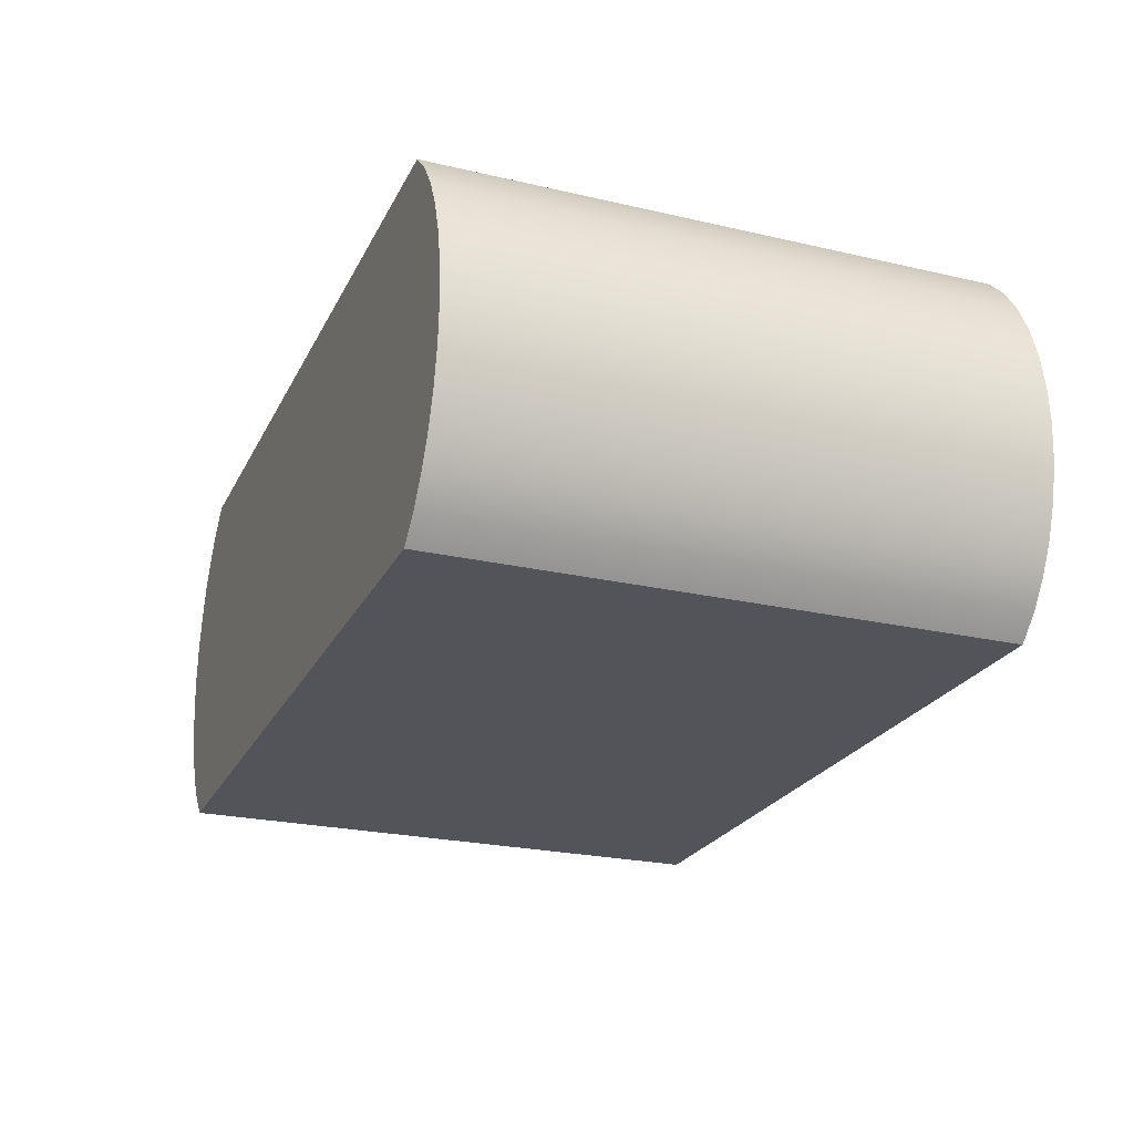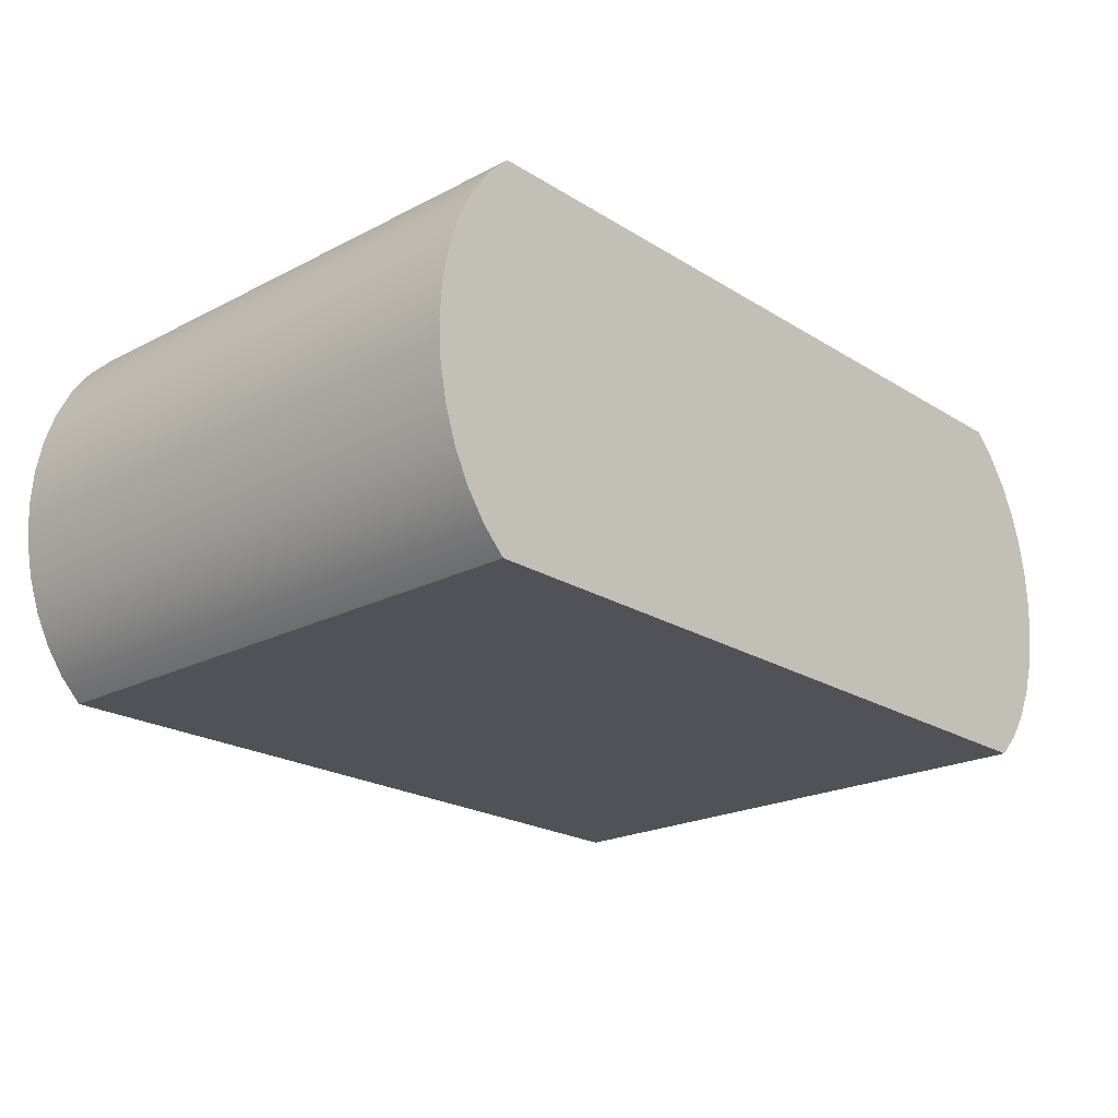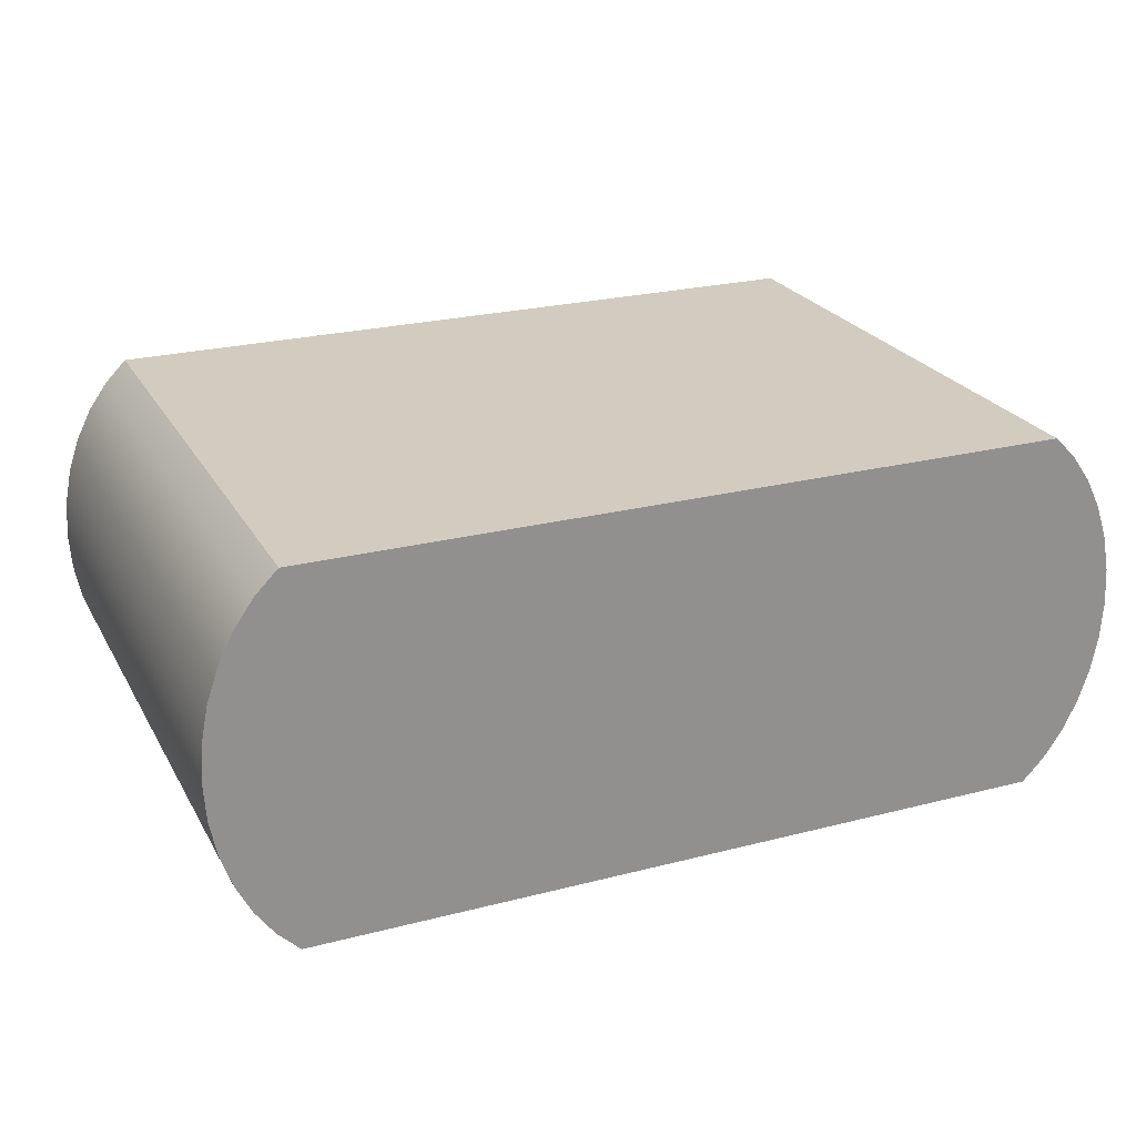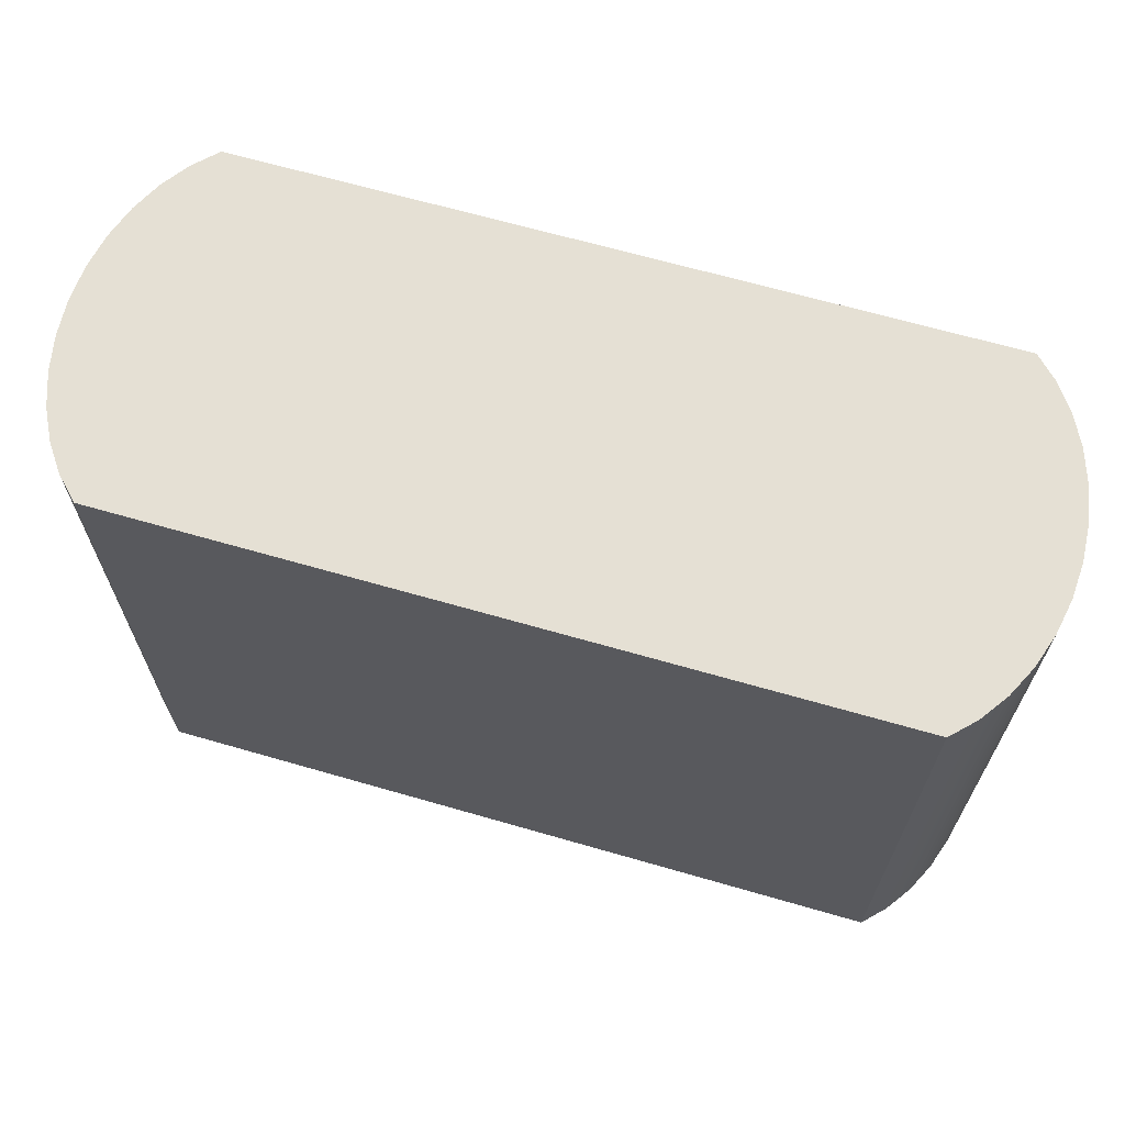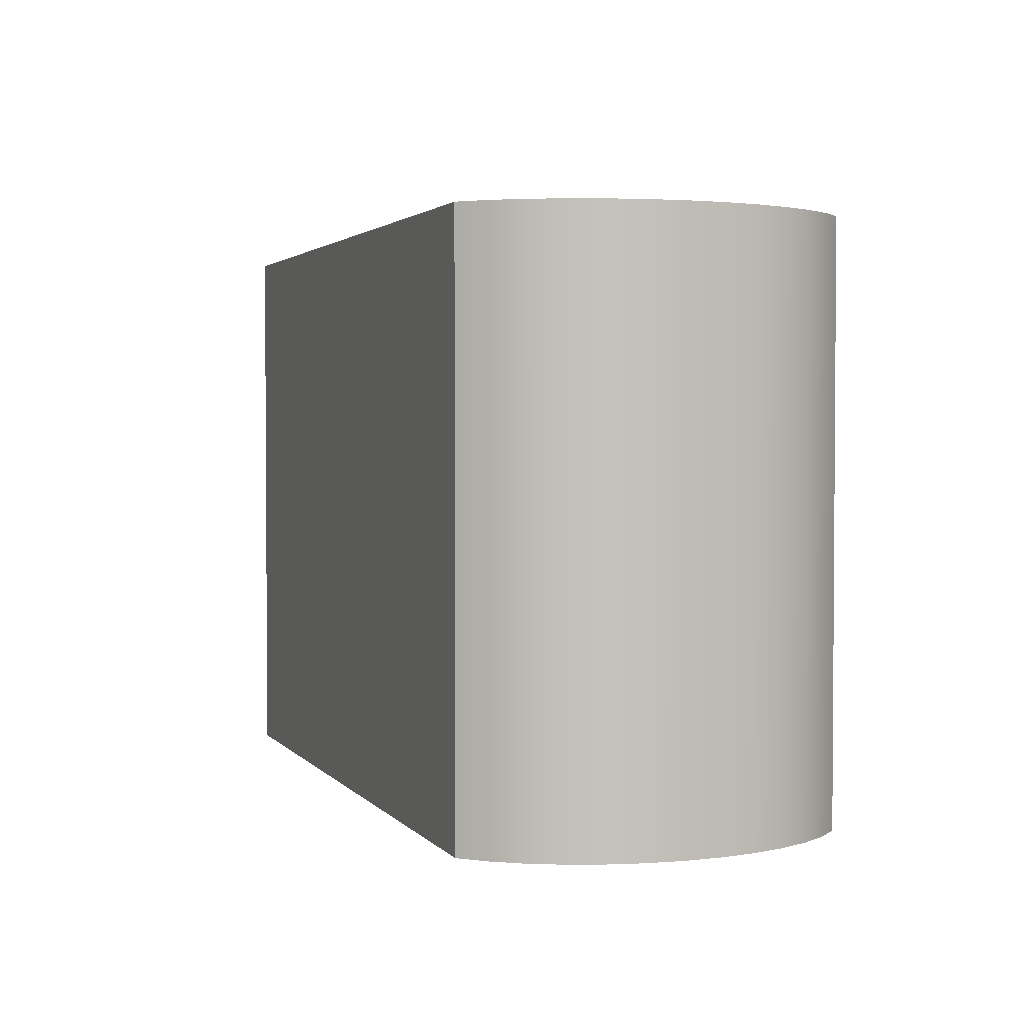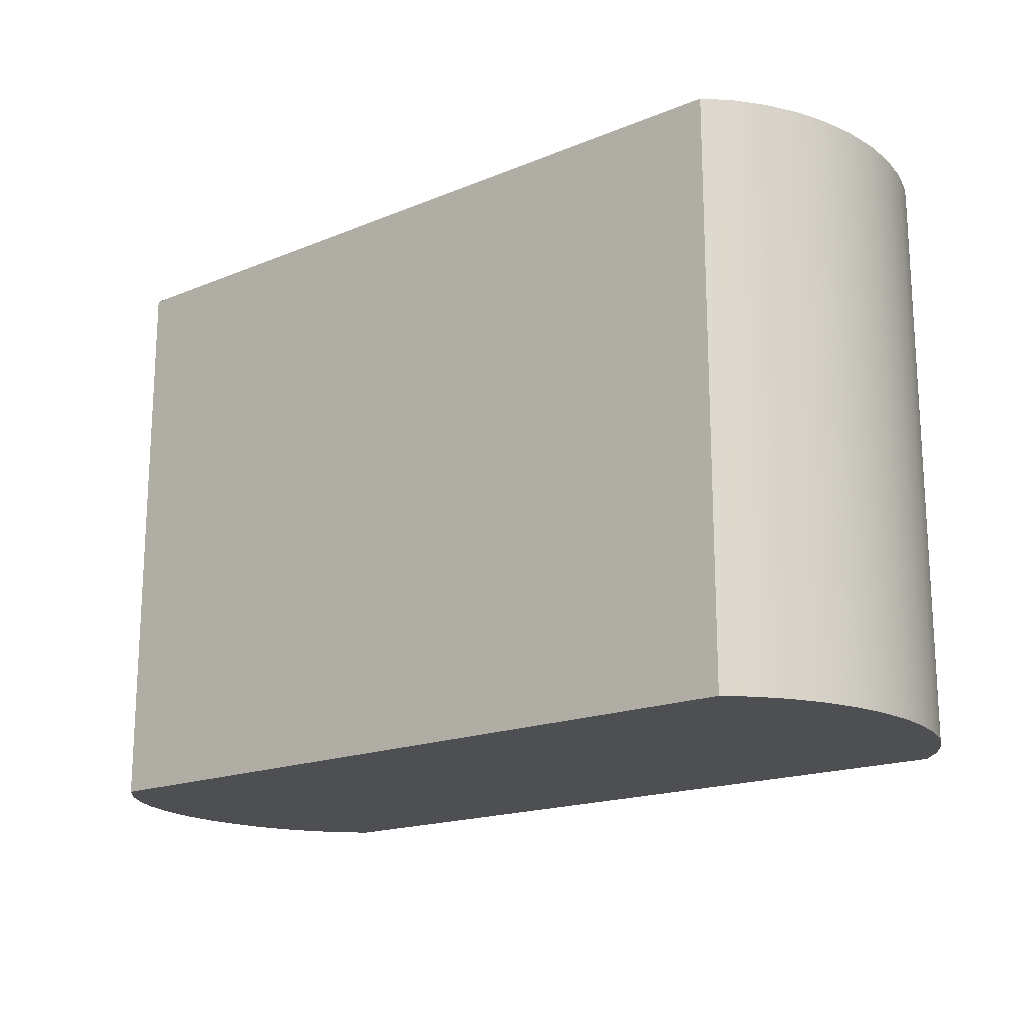
<metadata>
{"format":"obj","ext":"obj","renderer":"f3d","projection":"perspective","resolution":1024,"background":"white","views":[{"elev":-23.8,"azim":-111.2,"up":"+Y"},{"elev":-21.5,"azim":132.5,"up":"+Y"},{"elev":24.2,"azim":156.9,"up":"+Y"},{"elev":65.9,"azim":16.2,"up":"+Z"},{"elev":2.4,"azim":70.7,"up":"+Z"},{"elev":-17.6,"azim":39.1,"up":"+Z"}]}
</metadata>
<code>
o mesh20/mesh20-geometry#mesh20-geometry
v -0.5339 0.02932 0.5578
v -0.5354 0.03144 0.603
v -0.5354 0.03144 0.5578
v -0.5339 0.02932 0.603
v -0.5367 0.03385 0.603
v -0.5339 0.05506 0.5578
v -0.5322 0.02756 0.603
v -0.5354 0.05294 0.603
v -0.5367 0.03385 0.5578
v -0.5367 0.05053 0.603
v -0.5354 0.05294 0.5578
v -0.5322 0.05682 0.5578
v -0.5322 0.02756 0.5578
v -0.5339 0.05506 0.603
v -0.5375 0.0365 0.603
v -0.5375 0.04788 0.603
v -0.4724 0.02756 0.603
v -0.5322 0.05682 0.603
v -0.5367 0.05053 0.5578
v -0.5375 0.0365 0.5578
v -0.5375 0.04788 0.5578
v -0.4724 0.05682 0.5578
v -0.4724 0.02756 0.5578
v -0.5381 0.0393 0.603
v -0.5381 0.04507 0.603
v -0.5381 0.04507 0.5578
v -0.4707 0.02932 0.603
v -0.4724 0.05682 0.603
v -0.5381 0.0393 0.5578
v -0.4707 0.05506 0.5578
v -0.4707 0.02932 0.5578
v -0.5383 0.04219 0.603
v -0.5383 0.04219 0.5578
v -0.4692 0.03144 0.603
v -0.4707 0.05506 0.603
v -0.4692 0.05294 0.5578
v -0.4692 0.03144 0.5578
v -0.468 0.03385 0.603
v -0.4692 0.05294 0.603
v -0.468 0.05053 0.5578
v -0.468 0.03385 0.5578
v -0.4671 0.0365 0.603
v -0.468 0.05053 0.603
v -0.4671 0.04788 0.5578
v -0.4671 0.0365 0.5578
v -0.4665 0.0393 0.603
v -0.4671 0.04788 0.603
v -0.4665 0.04507 0.5578
v -0.4665 0.0393 0.5578
v -0.4663 0.04219 0.5578
v -0.4665 0.04507 0.603
v -0.4663 0.04219 0.603
f 1 2 3
f 2 1 4
f 3 2 1
f 4 1 2
f 5 3 2
f 2 3 5
f 3 6 1
f 1 6 3
f 1 7 4
f 4 7 1
f 8 2 4
f 4 2 8
f 3 5 9
f 9 5 3
f 10 5 2
f 2 5 10
f 3 11 6
f 6 11 3
f 1 6 12
f 12 6 1
f 7 1 13
f 13 1 7
f 14 4 7
f 7 4 14
f 10 2 8
f 8 2 10
f 8 4 14
f 14 4 8
f 15 9 5
f 5 9 15
f 9 11 3
f 3 11 9
f 16 5 10
f 10 5 16
f 11 14 6
f 6 14 11
f 14 12 6
f 6 12 14
f 1 12 13
f 13 12 1
f 13 17 7
f 7 17 13
f 14 7 18
f 18 7 14
f 8 19 10
f 10 19 8
f 14 11 8
f 8 11 14
f 9 15 20
f 20 15 9
f 16 15 5
f 5 15 16
f 9 19 11
f 11 19 9
f 10 21 16
f 16 21 10
f 12 14 18
f 18 14 12
f 13 12 22
f 22 12 13
f 17 13 23
f 23 13 17
f 18 7 17
f 17 7 18
f 19 8 11
f 11 8 19
f 21 10 19
f 19 10 21
f 24 20 15
f 15 20 24
f 20 19 9
f 9 19 20
f 25 15 16
f 16 15 25
f 26 16 21
f 21 16 26
f 18 22 12
f 12 22 18
f 13 22 23
f 23 22 13
f 23 27 17
f 17 27 23
f 18 17 28
f 28 17 18
f 20 21 19
f 19 21 20
f 20 24 29
f 29 24 20
f 25 24 15
f 15 24 25
f 16 26 25
f 25 26 16
f 29 26 21
f 21 26 29
f 22 18 28
f 28 18 22
f 23 22 30
f 30 22 23
f 27 23 31
f 31 23 27
f 28 17 27
f 27 17 28
f 29 21 20
f 20 21 29
f 32 29 24
f 24 29 32
f 24 25 32
f 32 25 24
f 33 25 26
f 26 25 33
f 26 29 33
f 33 29 26
f 28 30 22
f 22 30 28
f 23 30 31
f 31 30 23
f 31 34 27
f 27 34 31
f 28 27 35
f 35 27 28
f 29 32 33
f 33 32 29
f 25 33 32
f 32 33 25
f 30 28 35
f 35 28 30
f 31 30 36
f 36 30 31
f 34 31 37
f 37 31 34
f 35 27 34
f 34 27 35
f 35 36 30
f 30 36 35
f 31 36 37
f 37 36 31
f 37 38 34
f 34 38 37
f 35 34 39
f 39 34 35
f 36 35 39
f 39 35 36
f 37 36 40
f 40 36 37
f 38 37 41
f 41 37 38
f 39 34 38
f 38 34 39
f 39 40 36
f 36 40 39
f 37 40 41
f 41 40 37
f 41 42 38
f 38 42 41
f 39 38 43
f 43 38 39
f 40 39 43
f 43 39 40
f 41 40 44
f 44 40 41
f 42 41 45
f 45 41 42
f 43 38 42
f 42 38 43
f 43 44 40
f 40 44 43
f 41 44 45
f 45 44 41
f 45 46 42
f 42 46 45
f 43 42 47
f 47 42 43
f 44 43 47
f 47 43 44
f 45 44 48
f 48 44 45
f 46 45 49
f 49 45 46
f 47 42 46
f 46 42 47
f 47 48 44
f 44 48 47
f 45 48 49
f 49 48 45
f 50 46 49
f 49 46 50
f 47 46 51
f 51 46 47
f 48 47 51
f 51 47 48
f 49 48 50
f 50 48 49
f 46 50 52
f 52 50 46
f 51 46 52
f 52 46 51
f 51 50 48
f 48 50 51
f 50 51 52
f 52 51 50

</code>
